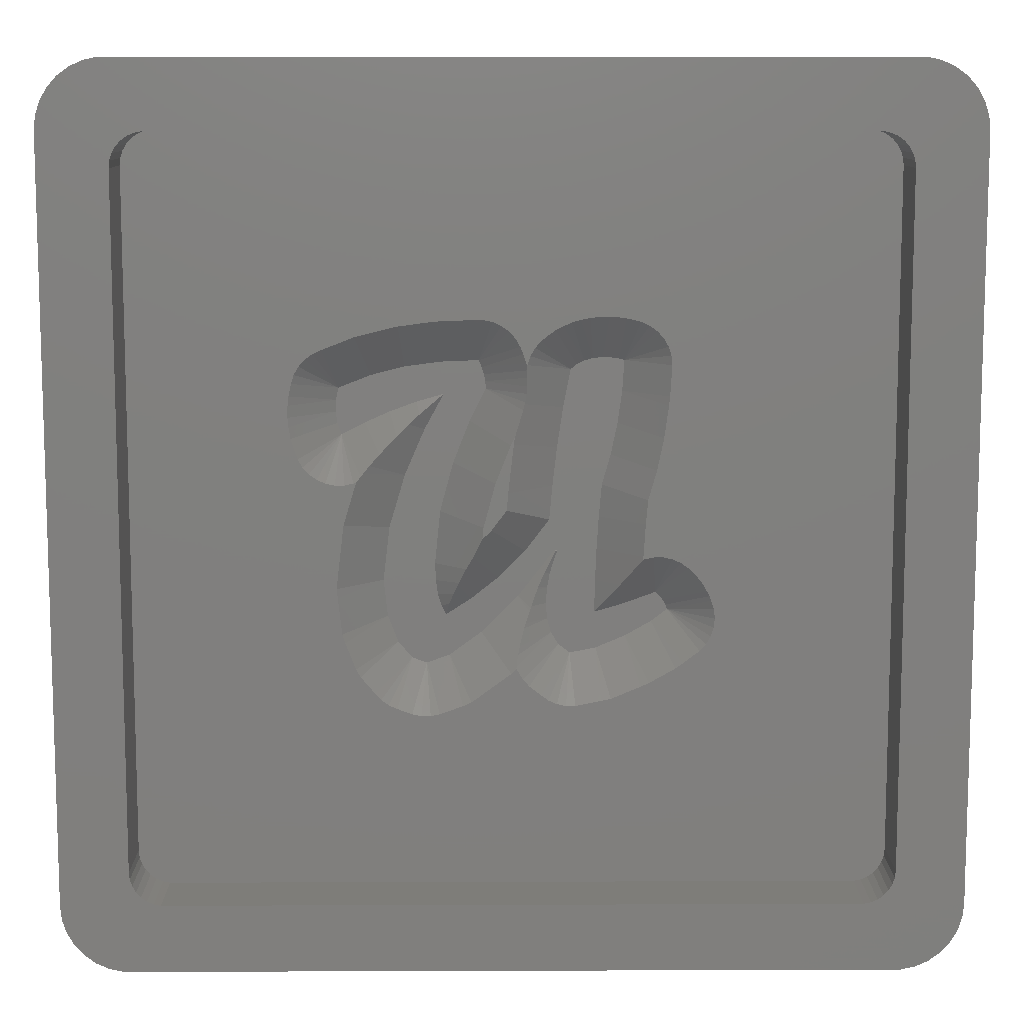
<metadata>
{"format":"stl","ext":"stl","renderer":"f3d","projection":"perspective","resolution":1024,"background":"white","views":[{"elev":10.2,"azim":-0.5,"up":"+Y"}]}
</metadata>
<code>
# stl→obj: 453 verts, 902 faces
v -16.81 -19.48 0
v 16.81 -19.48 8.01
v -16.81 -19.48 8.01
v 16.81 -19.48 0
v 19.5 -16.5 8.01
v 19.5 16.5 0
v 19.5 16.5 8.01
v 19.5 -16.5 0
v -17.43 -19.35 0
v -17.43 -19.35 8.01
v 17.43 19.35 0
v 16.81 19.48 8.01
v 17.43 19.35 8.01
v 16.81 19.48 0
v 19.24 17.72 8.01
v 18.93 18.26 0
v 18.93 18.26 8.01
v 19.24 17.72 0
v 19.43 17.12 0
v 19.43 17.12 8.01
v -19.24 17.72 0
v -18.93 18.26 8.01
v -18.93 18.26 0
v -19.24 17.72 8.01
v 19.24 -17.72 8.01
v 19.43 -17.12 0
v 19.43 -17.12 8.01
v 19.24 -17.72 0
v 18 -19.1 0
v 18.51 -18.73 8.01
v 18 -19.1 8.01
v 18.51 -18.73 0
v -18 -19.1 0
v -18 -19.1 8.01
v -16.81 19.48 8.01
v -16.81 19.48 0
v 18.51 18.73 0
v 18 19.1 8.01
v 18.51 18.73 8.01
v 18 19.1 0
v -19.43 -17.12 0
v -19.5 -16.5 8.01
v -19.5 -16.5 0
v -19.43 -17.12 8.01
v -19.5 16.5 8.01
v -19.5 16.5 0
v 18.93 -18.26 8.01
v 18.93 -18.26 0
v -18.51 18.73 8.01
v -18.51 18.73 0
v -18.51 -18.73 0
v -18.93 -18.26 8.01
v -18.93 -18.26 0
v -18.51 -18.73 8.01
v -19.43 17.12 8.01
v -19.43 17.12 0
v 16.21 15.88 8.01
v 16.5 15 8.01
v 16.5 -15 8.01
v 16.47 -15.31 8.01
v 16 16.11 8.01
v 16.37 -15.61 8.01
v 16.21 -15.88 8.01
v 15.75 16.3 8.01
v 16.47 15.31 8.01
v 16.37 15.61 8.01
v 15.46 16.43 8.01
v 15.16 16.49 8.01
v -15.16 16.49 8.01
v -16 16.11 8.01
v -16.21 15.88 8.01
v -18 19.1 8.01
v -17.43 19.35 8.01
v -15.75 16.3 8.01
v -15.46 16.43 8.01
v 16 -16.11 8.01
v 17.43 -19.35 8.01
v 15.75 -16.3 8.01
v 15.46 -16.43 8.01
v 15.16 -16.49 8.01
v -15.16 -16.49 8.01
v -15.46 -16.43 8.01
v -15.75 -16.3 8.01
v -16 -16.11 8.01
v -16.21 -15.88 8.01
v -16.37 -15.61 8.01
v -16.47 -15.31 8.01
v -16.5 -15 8.01
v -16.5 15 8.01
v -16.37 15.61 8.01
v -16.47 15.31 8.01
v -19.24 -17.72 8.01
v 17.43 -19.35 0
v -17.43 19.35 0
v -18 19.1 0
v -19.24 -17.72 0
v 16.5 15 4.95
v 16.47 15.31 4.95
v 15.16 -16.49 4.95
v -15.16 -16.49 4.95
v 15.16 16.49 4.95
v 15.46 16.43 4.95
v 16.5 -15 4.95
v -15.16 16.49 4.95
v 16.21 15.88 4.95
v 16 16.11 4.95
v 16 -16.11 4.95
v 15.75 -16.3 4.95
v -16.5 -15 4.95
v -16.47 -15.31 4.95
v -15.46 -16.43 4.95
v -16.5 15 4.95
v -16 16.11 4.95
v -15.75 16.3 4.95
v 15.75 16.3 4.95
v 16.37 15.61 4.95
v 16.37 -15.61 4.95
v 16.47 -15.31 4.95
v -15.75 -16.3 4.95
v -16.47 15.31 4.95
v -15.46 16.43 4.95
v 15.46 -16.43 4.95
v -16.21 -15.88 4.95
v -16 -16.11 4.95
v -16.37 15.61 4.95
v -16.21 15.88 4.95
v 16.21 -15.88 4.95
v -16.37 -15.61 4.95
v 0.4765 4.563 4.761
v 2.239 4.466 3
v 0.5386 4.828 4.738
v 0.4677 4.535 4.766
v 0.4013 4.324 4.801
v 1.978 2.702 3
v 0.1172 3.42 4.95
v 0.07105 3.108 4.95
v 0.6543 6.537 4.95
v 0.6441 6.484 4.95
v 0.6539 6.312 4.908
v 2.562 6.131 3
v 0.6534 5.988 4.846
v 0.6369 5.604 4.79
v 0.616 5.279 4.748
v 0.5623 4.919 4.732
v 6.473 7.677 4.95
v 6.2 7.98 4.95
v 4.896 6.531 3
v 4.814 5.187 3
v 6.846 6.531 4.95
v 6.764 5.187 4.95
v 1.787 1.043 3
v 0.06626 3.066 4.95
v -0.1206 1.449 4.95
v 4.621 3.777 3
v 6.236 1.967 4.95
v 6.529 3.372 4.95
v 4.329 2.373 3
v 1.521 7.792 4.95
v 2.826 6.343 3
v 1.257 7.58 4.95
v 0.7803 6.924 4.95
v 5.276 8.448 4.95
v 4.878 8.533 4.95
v 4.674 6.594 3
v 5.868 0.6733 4.95
v 3.951 1.043 3
v 3.747 8.599 4.95
v 3.531 6.62 3
v 3.951 6.659 3
v 3.327 8.559 4.95
v -2.966 5.056 3
v -1.153 5.604 3
v -1.212 5.916 3
v -1.244 5.056 3
v -1.132 5.279 3
v -1.308 6.222 3
v -3.116 6.466 3
v -1.438 6.531 3
v -1.836 3.87 3
v -3.613 3.87 3
v -4.161 4.715 3
v -4.671 6.256 3
v -5.317 4.29 3
v -6.137 5.885 3
v -6.415 3.803 3
v -7.609 5.056 3
v -7.549 5.334 3
v -7.667 4.715 3
v -7.604 3.776 3
v -7.438 3.274 3
v -7.608 3.803 3
v -7.665 4.801 3
v -7.681 4.29 3
v -7.681 4.283 3
v -2.57 2.024 3
v -3.809 3.51 3
v -4.451 2.024 3
v 4.413 6.633 3
v 4.157 6.653 3
v 3.152 6.51 3
v 1.781 0.9904 3
v 3.825 -0.3871 3
v 1.657 -0.3871 3
v 3.817 -0.5177 3
v 1.646 -0.5177 3
v 6.722 -4.667 3
v 6.821 -4.421 3
v 6.797 -4.353 3
v 6.77 -4.305 3
v 6.863 -4.543 3
v 6.868 -4.556 3
v 6.709 -4.196 3
v 6.676 -4.137 3
v 6.156 -5.098 3
v 6.52 -3.936 3
v 6.34 -3.78 3
v 5.201 -4.196 3
v 5.006 -5.748 3
v 4.891 -4.305 3
v 4.517 -4.421 3
v 4.096 -4.543 3
v 3.711 -6.295 3
v 3.646 -4.667 3
v 2.007 -1.905 3
v 3.736 -1.812 3
v 1.617 -3.237 3
v 3.677 -3.237 3
v 1.673 -2.942 3
v 1.553 -3.571 3
v 1.834 -2.388 3
v 3.734 -1.849 3
v 3.732 -1.905 3
v 1.896 -1.849 3
v 0.6664 -1.812 3
v 1.842 -1.918 3
v 0.6387 -1.849 3
v 0.586 -1.918 3
v 0.9261 -3.105 3
v -0.6012 -3.105 3
v 0.2717 -3.953 3
v 0.1625 -4.063 3
v -0.5494 -4.775 3
v -1.804 -4.063 3
v -1.344 -5.57 3
v -2.91 -4.775 3
v -2.757 -6.607 3
v -5.029 -6.012 3
v -3.113 -4.371 3
v -5.489 -4.775 3
v -3.261 -3.86 3
v -4.418 -6.73 3
v -5.589 -3.86 3
v -3.352 -3.229 3
v -5.572 -2.466 3
v -3.382 -2.466 3
v -4.688 1.475 3
v -3.148 -0.1303 3
v -5.169 -0.1303 3
v -5.38 -0.8368 3
v -5.66 -3.214 3
v -5.533 -4.371 3
v -5.482 -4.835 3
v -3.771 -6.973 3
v -5.659 -3.229 3
v 1.536 -4.667 3
v 1.507 -4.279 3
v 1.558 -4.969 3
v 2.057 -6.131 3
v 1.732 -5.599 3
v 2.562 -6.525 3
v 5.871 8.22 4.95
v 6.803 6.937 4.95
v 6.722 4.781 4.95
v 0.9841 7.277 4.95
v 2.928 8.474 4.95
v 2.55 8.365 4.95
v 4.155 8.599 4.95
v 2.177 8.199 4.95
v 1.851 8.032 4.95
v 6.677 7.324 4.95
v 5.498 8.386 4.95
v 4.617 8.572 4.95
v 4.361 8.593 4.95
v -0.1266 1.397 4.95
v -0.1724 0.956 4.95
v -0.1693 0.9904 4.95
v 0.1827 0.05828 4.515
v -0.2379 0.2239 4.95
v 1.314 -0.3871 3.344
v 5.775 -0.3871 4.95
v -0.1267 1.396 4.95
v 8.649 -5.349 4.95
v 8.775 -4.961 4.95
v 3.992 -4.223 3.336
v 8.445 -5.702 4.95
v 8.818 -4.556 4.95
v 8.775 -4.15 4.95
v 8.172 -6.005 4.95
v 8.027 -6.116 4.95
v 8.649 -3.763 4.95
v 8.645 -3.75 4.95
v 8.551 -3.511 4.95
v 8.578 -3.56 4.95
v 8.602 -3.628 4.95
v 4.316 -3.802 3.651
v 4.604 -3.42 3.93
v 5.609 -7.603 4.95
v 4.314 -8.15 4.95
v 1.257 -7.974 4.95
v 0.7524 -7.58 4.95
v 1.959 -8.379 4.95
v 1.587 -8.213 4.95
v 7.461 -6.547 4.95
v 2.766 -8.464 4.95
v 2.358 -8.464 4.95
v 0.3401 -5.895 4.423
v 0.2536 -6.258 4.619
v 3.915 -8.234 4.95
v 0.4797 -7.277 4.95
v 0.1939 -6.717 4.902
v 0.1848 -6.795 4.95
v 5.981 -7.437 4.95
v 0.7132 -4.674 3.823
v 0.716 -4.667 3.82
v 0.6668 -4.8 3.879
v 0.5266 -5.188 4.055
v 0.3672 -5.793 4.37
v 7.131 -6.786 4.95
v 0.604 -4.969 3.954
v 0.5288 -5.182 4.052
v 5.767 -0.5177 4.95
v 5.686 -1.812 4.95
v 1.363 -0.4062 3.293
v -0.6836 -0.8313 4.669
v -0.8976 -0.648 4.95
v 1.917 -1.941 3.073
v 5.684 -1.849 4.95
v 5.682 -1.905 4.95
v 1.904 -1.964 3.077
v 0.04812 -1.458 3.707
v -0.246 -1.206 4.094
v 5.68 -1.946 4.95
v 4.842 -3.093 4.159
v 4.736 -3.237 4.059
v 1.704 -2.33 3.143
v 1.314 -3.124 3.319
v 1.294 -3.168 3.33
v 1.69 -2.358 3.148
v 1.42 -2.889 3.259
v 8.491 -3.403 4.95
v 5.737 -1.925 4.95
v 6.544 -1.84 4.95
v 6.136 -1.84 4.95
v 7.315 -2.091 4.95
v 6.942 -1.925 4.95
v 8.097 -2.79 4.95
v 8.254 -2.991 4.95
v 7.644 -2.331 4.95
v 7.825 -2.487 4.95
v 8.458 -3.344 4.95
v -2.005 -2.466 4.377
v -1.693 -1.893 4.632
v -2.318 -3.149 4.037
v -2.365 -3.268 3.973
v 1.151 -3.486 3.411
v 1.225 -3.322 3.369
v 1.117 -3.571 3.436
v 0.8499 -4.279 3.657
v 0.8266 -4.357 3.686
v 0.7702 -4.52 3.755
v 0.7737 -4.511 3.75
v -1.289 -1.04 4.95
v 1.27 -3.223 3.344
v -2.568 -3.713 3.709
v -2.761 -4.229 3.378
v -0.01962 -6.999 4.95
v -6.606 -7.158 4.95
v -6.81 -6.805 4.95
v -7.396 -5.18 4.95
v -7.39 -5.24 4.95
v -5.996 -7.876 4.95
v -5.723 -8.179 4.95
v -3.567 -8.912 4.95
v -3.975 -8.912 4.95
v -0.0395 -7.019 4.95
v -1.452 -8.056 4.95
v -2.154 -8.461 4.95
v -1.782 -8.296 4.95
v -5.393 -8.419 4.95
v -3.169 -8.827 4.95
v -7.264 -5.628 4.95
v -5.021 -8.584 4.95
v -4.374 -8.827 4.95
v -7.441 -4.776 4.95
v -1.238 -0.5242 4.95
v -7.479 -2.06 4.95
v -7.287 -0.4313 4.95
v -7.076 0.2751 4.95
v -7.568 -2.808 4.95
v -7.61 -3.214 4.95
v -7.568 -3.619 4.95
v -7.566 -3.635 4.95
v -7.642 1.335 4.95
v -8.041 1.42 4.95
v -6.525 1.692 4.827
v -6.836 1.42 4.95
v -6.718 1.472 4.95
v -5.725 2.591 4.395
v -5.724 2.593 4.394
v -6.157 2.129 4.608
v -6.402 1.839 4.752
v -9.016 2.128 4.95
v -9.22 2.481 4.95
v -8.743 1.825 4.95
v -7.234 1.335 4.95
v -9.516 3.398 4.95
v -9.512 3.371 4.95
v -9.386 2.983 4.95
v -8.413 1.585 4.95
v -9.631 4.283 4.95
v -9.631 4.29 4.95
v -5.002 3.321 4.02
v -9.589 3.878 4.95
v -9.617 4.715 4.95
v -4.142 4.105 3.579
v -4.002 4.226 3.514
v -4.484 3.81 3.739
v -1.234 8.471 4.95
v -1.642 8.471 4.95
v -8.152 7.189 4.95
v -8.524 7.023 4.95
v -4.875 8.196 4.95
v -3.32 8.405 4.95
v 0.5992 6.628 4.95
v 0.4732 7.015 4.95
v -0.4633 8.22 4.95
v -0.8357 8.386 4.95
v -0.1335 7.98 4.95
v 0.1393 7.677 4.95
v -6.74 7.74 4.95
v -9.127 6.48 4.95
v -9.331 6.127 4.95
v -9.457 5.74 4.95
v -9.517 5.462 4.95
v -8.854 6.783 4.95
v 0.3431 7.324 4.95
v -5.273 8.111 4.95
v -9.572 5.206 4.95
v -9.615 4.801 4.95
v -0.03949 3.106 4.95
v -0.0543 3.077 4.95
v -0.7212 1.4 4.95
v -7.497 -4.265 4.95
f 1 2 3
f 2 1 4
f 5 6 7
f 6 5 8
f 9 3 10
f 3 9 1
f 11 12 13
f 12 11 14
f 15 16 17
f 16 15 18
f 7 19 20
f 19 7 6
f 21 22 23
f 22 21 24
f 25 26 27
f 26 25 28
f 27 8 5
f 8 27 26
f 29 30 31
f 30 29 32
f 33 10 34
f 10 33 9
f 14 35 12
f 35 14 36
f 20 18 15
f 18 20 19
f 37 38 39
f 38 37 40
f 40 13 38
f 13 40 11
f 17 37 39
f 37 17 16
f 41 42 43
f 42 41 44
f 43 45 46
f 45 43 42
f 47 28 25
f 28 47 48
f 30 48 47
f 48 30 32
f 23 49 50
f 49 23 22
f 51 52 53
f 52 51 54
f 46 55 56
f 55 46 45
f 57 7 20
f 7 58 5
f 57 20 15
f 59 5 58
f 57 15 17
f 60 5 59
f 61 17 39
f 62 5 60
f 61 39 38
f 63 5 62
f 61 38 13
f 5 63 27
f 64 13 12
f 27 63 25
f 25 63 47
f 7 65 58
f 7 66 65
f 7 57 66
f 17 61 57
f 13 64 61
f 12 67 64
f 12 68 67
f 12 69 68
f 70 22 71
f 22 70 49
f 49 70 72
f 72 70 73
f 74 73 70
f 73 74 35
f 75 35 74
f 69 35 75
f 35 69 12
f 76 47 63
f 47 76 30
f 30 76 31
f 31 76 77
f 78 77 76
f 77 78 2
f 79 2 78
f 80 2 79
f 81 2 80
f 81 3 2
f 82 3 81
f 83 3 82
f 10 83 84
f 52 84 85
f 42 85 86
f 42 86 87
f 42 87 88
f 89 45 88
f 24 71 22
f 42 88 45
f 55 71 24
f 85 42 44
f 45 71 55
f 83 10 3
f 71 45 90
f 84 34 10
f 90 45 91
f 84 54 34
f 91 45 89
f 84 52 54
f 85 92 52
f 85 44 92
f 93 31 77
f 31 93 29
f 4 77 2
f 77 4 93
f 94 72 73
f 72 94 95
f 36 73 35
f 73 36 94
f 95 49 72
f 49 95 50
f 51 34 54
f 34 51 33
f 4 8 26
f 43 8 4
f 4 26 28
f 8 43 6
f 4 28 48
f 6 14 19
f 4 48 32
f 19 14 18
f 4 32 29
f 18 14 16
f 4 29 93
f 16 14 37
f 37 14 40
f 40 14 11
f 43 4 1
f 46 6 43
f 43 1 9
f 6 46 14
f 43 9 33
f 14 46 36
f 43 33 51
f 36 46 94
f 43 51 53
f 94 46 95
f 43 53 96
f 95 46 50
f 43 96 41
f 50 46 23
f 23 46 21
f 21 46 56
f 96 44 41
f 44 96 92
f 56 24 21
f 24 56 55
f 53 92 96
f 92 53 52
f 97 65 98
f 65 97 58
f 99 81 80
f 81 99 100
f 101 67 68
f 67 101 102
f 103 58 97
f 58 103 59
f 104 68 69
f 68 104 101
f 105 61 106
f 61 105 57
f 107 78 76
f 78 107 108
f 87 109 88
f 109 87 110
f 100 82 81
f 82 100 111
f 88 112 89
f 112 88 109
f 113 74 70
f 74 113 114
f 102 64 67
f 64 102 115
f 115 61 64
f 61 115 106
f 116 57 105
f 57 116 66
f 98 66 116
f 66 98 65
f 117 60 118
f 60 117 62
f 111 83 82
f 83 111 119
f 89 120 91
f 120 89 112
f 121 69 75
f 69 121 104
f 114 75 74
f 75 114 121
f 118 59 103
f 59 118 60
f 108 79 78
f 79 108 122
f 122 80 79
f 80 122 99
f 84 123 85
f 123 84 124
f 91 125 90
f 125 91 120
f 90 126 71
f 126 90 125
f 71 113 70
f 113 71 126
f 127 62 117
f 62 127 63
f 107 63 127
f 63 107 76
f 86 110 87
f 110 86 128
f 85 128 86
f 128 85 123
f 119 84 83
f 84 119 124
f 129 130 131
f 132 130 129
f 133 130 132
f 130 133 134
f 135 134 133
f 134 135 136
f 137 138 139
f 139 140 137
f 141 140 139
f 142 140 141
f 140 142 130
f 143 130 142
f 144 130 143
f 130 144 131
f 145 146 147
f 148 149 147
f 149 148 150
f 151 152 153
f 152 134 136
f 134 152 151
f 154 155 156
f 155 154 157
f 158 140 159
f 140 158 160
f 140 161 137
f 162 163 164
f 157 165 155
f 165 157 166
f 167 168 169
f 168 167 170
f 171 172 173
f 172 174 175
f 171 173 176
f 177 176 178
f 172 171 174
f 174 171 179
f 180 179 171
f 176 177 171
f 177 181 171
f 182 181 177
f 182 183 181
f 184 183 182
f 184 185 183
f 186 185 184
f 186 184 187
f 185 186 188
f 185 189 190
f 189 185 191
f 188 186 192
f 185 188 193
f 194 185 193
f 185 194 191
f 179 180 195
f 196 195 180
f 197 195 196
f 164 148 147
f 198 148 164
f 199 148 198
f 169 148 199
f 168 148 169
f 200 148 168
f 159 148 200
f 157 134 166
f 151 166 134
f 201 166 151
f 166 201 202
f 203 202 201
f 202 203 204
f 205 204 203
f 134 154 130
f 206 207 208
f 206 208 209
f 207 206 210
f 210 206 211
f 212 206 209
f 213 206 212
f 214 213 215
f 214 215 216
f 213 214 206
f 217 214 216
f 217 218 214
f 219 218 217
f 220 218 219
f 221 218 220
f 221 222 218
f 223 222 221
f 148 130 154
f 224 204 205
f 140 148 159
f 148 140 130
f 154 134 157
f 204 224 225
f 226 227 228
f 229 227 226
f 228 227 230
f 225 224 231
f 232 230 227
f 230 232 224
f 231 224 232
f 224 205 233
f 234 233 205
f 233 234 235
f 236 235 234
f 237 235 236
f 235 237 238
f 239 238 237
f 238 239 240
f 240 239 241
f 241 239 242
f 243 242 239
f 242 243 244
f 245 244 243
f 244 245 246
f 247 245 248
f 249 248 250
f 245 247 251
f 252 250 253
f 254 253 255
f 256 195 197
f 195 256 257
f 258 257 256
f 259 257 258
f 257 259 255
f 253 254 260
f 250 252 261
f 255 259 254
f 250 261 249
f 248 262 247
f 245 263 246
f 248 249 262
f 263 245 251
f 253 264 252
f 253 260 264
f 227 229 223
f 265 223 266
f 266 223 229
f 267 223 265
f 223 268 222
f 268 223 269
f 222 268 270
f 269 223 267
f 146 271 147
f 149 272 147
f 154 273 148
f 273 154 156
f 273 150 148
f 140 160 274
f 140 274 161
f 168 170 275
f 275 200 168
f 200 275 276
f 169 277 167
f 278 159 200
f 159 278 279
f 280 145 147
f 271 281 147
f 162 147 281
f 147 162 164
f 198 163 282
f 163 198 164
f 159 279 158
f 200 276 278
f 283 198 282
f 198 283 199
f 199 277 169
f 277 199 283
f 272 280 147
f 151 153 284
f 285 201 286
f 201 285 203
f 287 285 288
f 289 285 287
f 285 289 203
f 202 165 166
f 165 202 290
f 201 291 286
f 291 151 284
f 151 291 201
f 292 293 211
f 221 294 223
f 295 292 211
f 296 297 211
f 298 295 211
f 293 296 211
f 211 299 298
f 299 211 206
f 297 300 211
f 210 300 301
f 300 210 211
f 302 208 303
f 208 302 209
f 208 304 303
f 304 208 207
f 305 219 306
f 219 305 220
f 222 307 218
f 307 222 308
f 268 309 270
f 309 268 310
f 311 270 312
f 206 313 299
f 313 206 214
f 314 270 315
f 269 316 317
f 270 318 222
f 318 270 314
f 318 308 222
f 310 268 319
f 320 268 269
f 268 320 319
f 319 320 321
f 312 270 309
f 307 322 218
f 323 265 324
f 265 323 325
f 269 317 320
f 326 269 267
f 327 269 326
f 269 327 316
f 315 270 311
f 328 313 214
f 267 325 329
f 325 267 265
f 330 267 329
f 267 330 326
f 214 322 328
f 322 214 218
f 225 331 204
f 331 225 332
f 333 234 205
f 289 234 333
f 234 289 287
f 334 287 288
f 287 334 234
f 334 288 335
f 205 203 333
f 204 290 202
f 290 204 331
f 333 203 289
f 336 224 233
f 232 337 231
f 337 232 338
f 235 336 233
f 336 235 339
f 340 236 341
f 237 236 340
f 234 341 236
f 341 234 334
f 231 332 225
f 332 231 337
f 232 342 338
f 232 343 342
f 227 343 232
f 343 227 344
f 339 224 336
f 339 230 224
f 230 339 345
f 226 346 347
f 348 228 230
f 228 348 349
f 230 345 348
f 349 226 228
f 226 349 346
f 344 217 343
f 306 217 344
f 217 306 219
f 350 209 302
f 209 350 212
f 342 216 351
f 343 216 342
f 216 343 217
f 216 352 353
f 354 355 216
f 216 353 351
f 356 213 357
f 213 356 215
f 355 352 216
f 358 354 216
f 358 215 359
f 215 358 216
f 356 359 215
f 360 212 350
f 212 360 213
f 360 357 213
f 361 239 362
f 363 239 361
f 239 363 243
f 243 363 364
f 238 365 366
f 238 367 365
f 240 367 238
f 367 240 368
f 368 240 369
f 241 324 370
f 241 371 240
f 371 241 370
f 324 241 323
f 371 369 240
f 340 239 237
f 362 340 341
f 372 341 334
f 372 334 335
f 341 372 362
f 340 362 239
f 235 345 339
f 235 348 345
f 238 348 235
f 348 238 349
f 349 238 346
f 346 238 347
f 347 238 373
f 373 238 366
f 374 243 364
f 375 243 374
f 243 375 245
f 326 242 327
f 242 326 330
f 241 325 323
f 241 329 325
f 242 329 241
f 329 242 330
f 320 376 321
f 317 376 320
f 242 317 316
f 242 316 327
f 317 242 376
f 377 247 378
f 379 262 249
f 262 379 380
f 247 381 251
f 381 247 377
f 382 251 381
f 383 263 384
f 244 376 242
f 376 244 385
f 244 386 385
f 386 244 246
f 387 388 246
f 389 251 382
f 388 386 246
f 383 390 263
f 391 247 262
f 247 391 378
f 391 262 380
f 392 263 251
f 263 392 393
f 392 251 389
f 384 263 393
f 263 387 246
f 387 263 390
f 394 249 261
f 249 394 379
f 245 375 248
f 257 372 395
f 372 257 362
f 255 362 257
f 362 255 361
f 396 259 397
f 259 396 254
f 398 259 258
f 259 398 397
f 260 399 400
f 399 254 396
f 254 399 260
f 255 363 361
f 363 255 253
f 401 264 260
f 264 401 402
f 401 260 400
f 403 190 404
f 405 406 407
f 406 405 190
f 185 408 409
f 408 185 410
f 190 410 185
f 410 190 411
f 411 190 405
f 412 190 413
f 414 190 412
f 415 406 190
f 416 189 191
f 189 416 417
f 418 190 189
f 190 418 413
f 419 190 414
f 404 190 419
f 415 190 403
f 418 189 417
f 420 193 421
f 193 420 194
f 185 422 183
f 422 185 409
f 423 191 194
f 191 423 416
f 423 194 420
f 421 188 424
f 188 421 193
f 181 425 426
f 181 427 425
f 183 427 181
f 427 183 422
f 178 428 429
f 187 430 431
f 432 177 433
f 177 432 182
f 177 429 433
f 429 177 178
f 434 435 176
f 436 437 178
f 438 436 178
f 437 428 178
f 434 139 138
f 434 173 139
f 173 434 176
f 439 438 178
f 430 184 440
f 184 430 187
f 187 441 442
f 144 143 175
f 443 186 187
f 186 443 444
f 187 445 441
f 133 132 174
f 143 172 175
f 172 143 142
f 142 141 172
f 173 141 139
f 141 173 172
f 131 175 129
f 175 131 144
f 175 132 129
f 132 175 174
f 178 435 446
f 435 178 176
f 446 439 178
f 182 432 447
f 447 184 182
f 184 447 440
f 187 442 443
f 187 431 445
f 426 171 181
f 444 192 186
f 192 444 448
f 424 192 449
f 192 424 188
f 192 448 449
f 174 135 133
f 135 174 450
f 426 180 171
f 180 426 425
f 179 450 174
f 450 179 451
f 179 452 451
f 452 179 195
f 422 196 427
f 196 422 197
f 409 197 422
f 197 409 408
f 425 196 180
f 196 425 427
f 408 256 197
f 256 408 410
f 195 395 452
f 395 195 257
f 405 256 411
f 256 405 258
f 407 258 405
f 258 407 398
f 256 410 411
f 402 252 264
f 252 402 453
f 253 364 363
f 364 253 374
f 374 253 250
f 453 261 252
f 261 453 394
f 250 375 374
f 375 250 248
f 369 266 368
f 266 369 265
f 371 265 369
f 265 371 370
f 265 370 324
f 226 347 373
f 266 367 368
f 367 266 229
f 227 306 344
f 227 305 306
f 227 294 305
f 294 227 223
f 229 365 367
f 366 226 373
f 226 366 229
f 229 366 365
f 294 220 305
f 220 294 221
f 207 301 304
f 301 207 210
f 450 136 135
f 450 152 136
f 451 152 450
f 451 153 152
f 452 153 451
f 153 452 284
f 284 452 291
f 291 452 286
f 286 452 285
f 285 452 288
f 395 288 452
f 288 395 335
f 335 395 372
f 406 398 407
f 415 398 406
f 403 398 415
f 404 398 403
f 398 404 397
f 419 397 404
f 397 419 396
f 101 97 98
f 97 297 103
f 101 98 116
f 296 103 297
f 101 116 105
f 293 103 296
f 101 105 106
f 292 103 293
f 101 106 115
f 295 103 292
f 101 115 102
f 298 103 295
f 97 101 145
f 299 103 298
f 313 103 299
f 118 99 117
f 97 300 297
f 97 301 300
f 97 304 301
f 97 303 304
f 97 302 303
f 97 350 302
f 97 360 350
f 97 273 357
f 97 357 360
f 156 357 273
f 357 156 356
f 356 156 359
f 155 359 156
f 97 149 150
f 97 272 149
f 97 280 272
f 97 145 280
f 101 146 145
f 101 271 146
f 101 281 271
f 101 162 281
f 101 163 162
f 101 282 163
f 101 283 282
f 101 277 283
f 101 167 277
f 101 170 167
f 428 170 101
f 170 428 275
f 437 275 428
f 275 437 276
f 137 434 138
f 161 434 137
f 435 161 274
f 161 435 434
f 439 274 160
f 439 160 158
f 274 446 435
f 438 158 279
f 276 436 278
f 274 439 446
f 158 438 439
f 279 436 438
f 278 436 279
f 436 276 437
f 104 428 101
f 428 104 429
f 429 104 433
f 433 104 432
f 432 104 447
f 447 104 440
f 112 444 443
f 112 424 449
f 424 112 421
f 448 112 449
f 444 112 448
f 442 112 443
f 441 112 442
f 445 112 441
f 431 112 445
f 112 431 104
f 430 104 431
f 440 104 430
f 117 99 127
f 107 99 108
f 108 99 122
f 127 99 107
f 103 99 118
f 103 313 99
f 328 99 313
f 322 99 328
f 307 99 322
f 308 99 307
f 318 99 308
f 314 99 318
f 315 99 314
f 390 315 311
f 388 311 312
f 376 319 321
f 385 319 376
f 386 319 385
f 319 386 310
f 310 386 309
f 386 312 309
f 388 312 386
f 311 388 387
f 311 387 390
f 315 390 99
f 383 99 390
f 100 383 384
f 100 384 393
f 100 393 392
f 109 379 394
f 109 394 453
f 109 402 401
f 402 109 453
f 414 396 419
f 412 396 414
f 396 412 399
f 399 412 400
f 413 400 412
f 400 109 401
f 400 413 109
f 109 413 418
f 109 418 417
f 112 416 423
f 421 112 420
f 420 112 423
f 416 112 417
f 109 417 112
f 383 100 99
f 389 100 392
f 382 100 389
f 381 100 382
f 377 100 381
f 109 377 378
f 109 378 391
f 379 109 380
f 112 104 121
f 380 109 391
f 112 121 114
f 377 109 100
f 112 114 113
f 100 109 111
f 112 113 126
f 111 109 119
f 112 126 125
f 119 109 124
f 112 125 120
f 124 109 123
f 123 109 128
f 128 109 110
f 97 150 273
f 359 155 358
f 358 155 354
f 165 354 155
f 354 165 355
f 290 355 165
f 331 355 290
f 355 331 352
f 352 331 353
f 332 353 331
f 353 332 351
f 337 351 332
f 338 351 337
f 351 338 342

</code>
